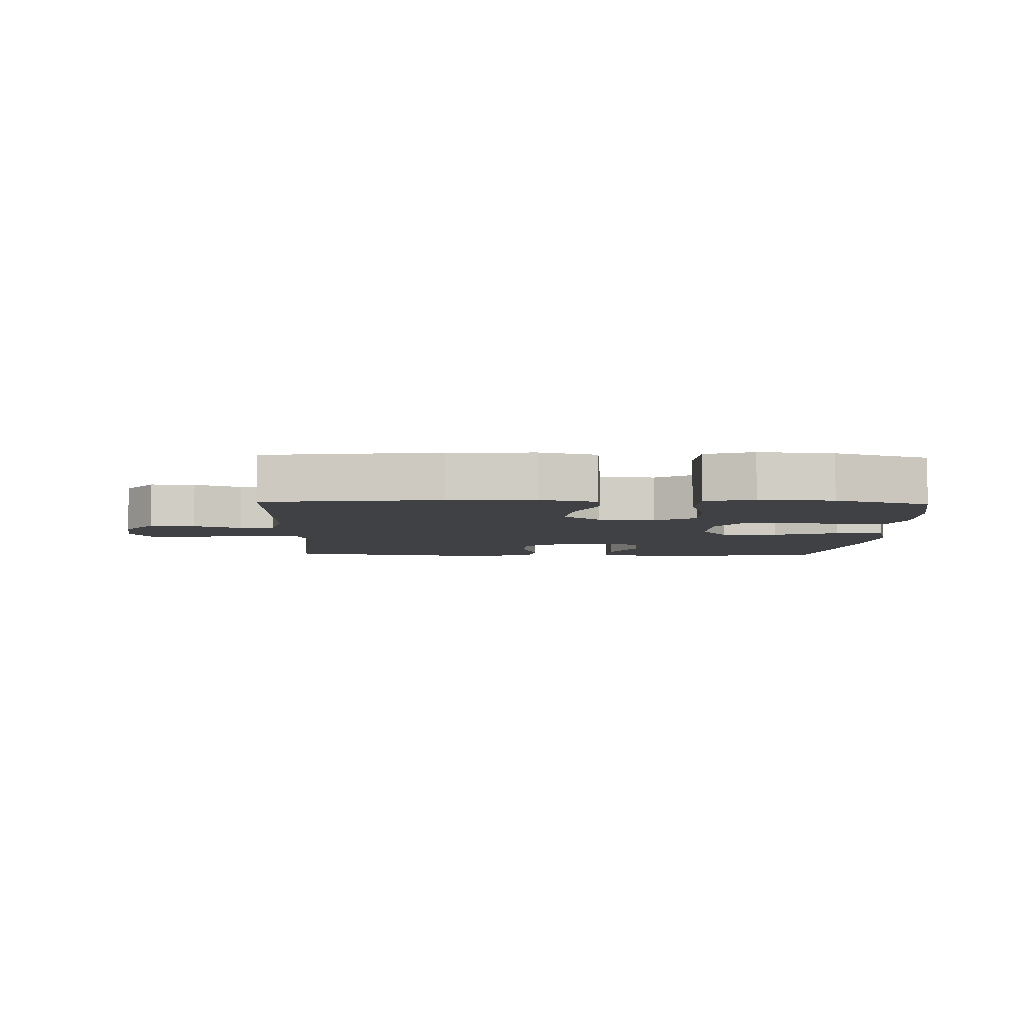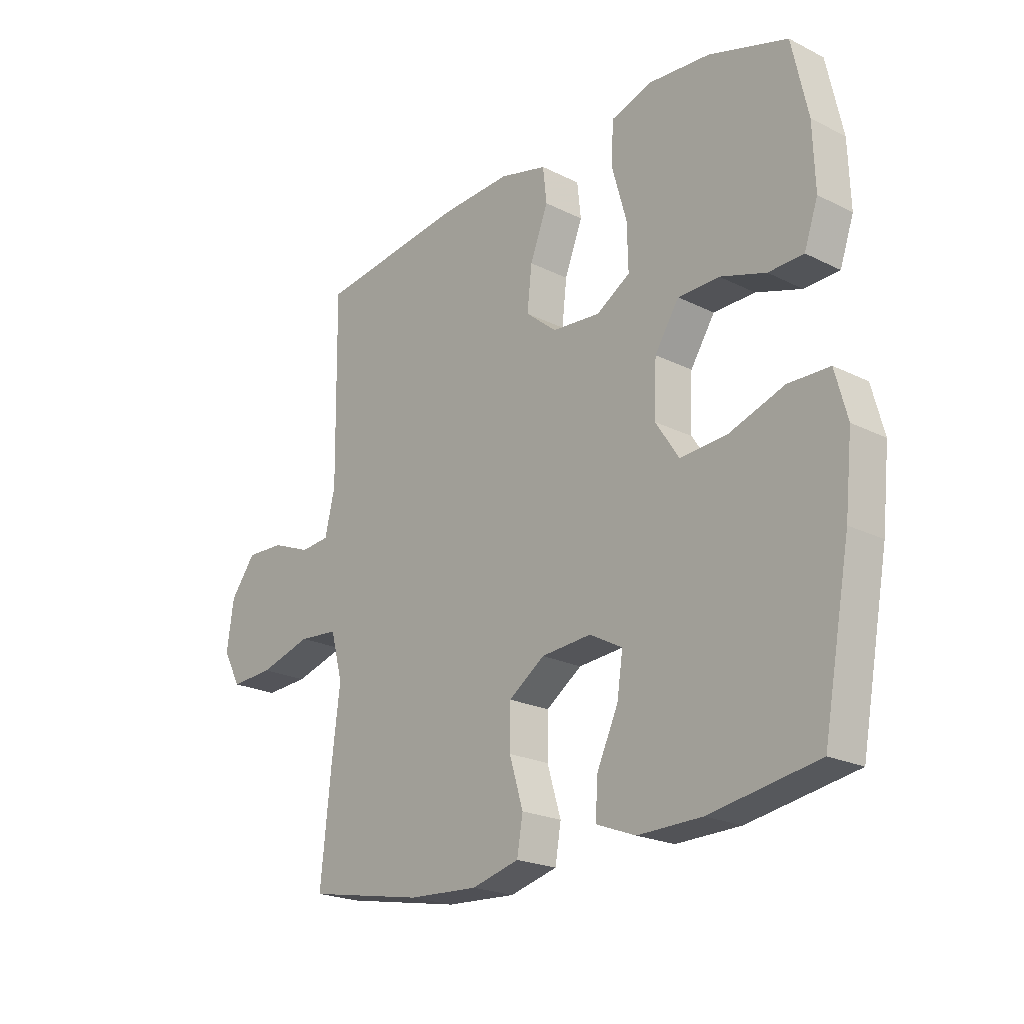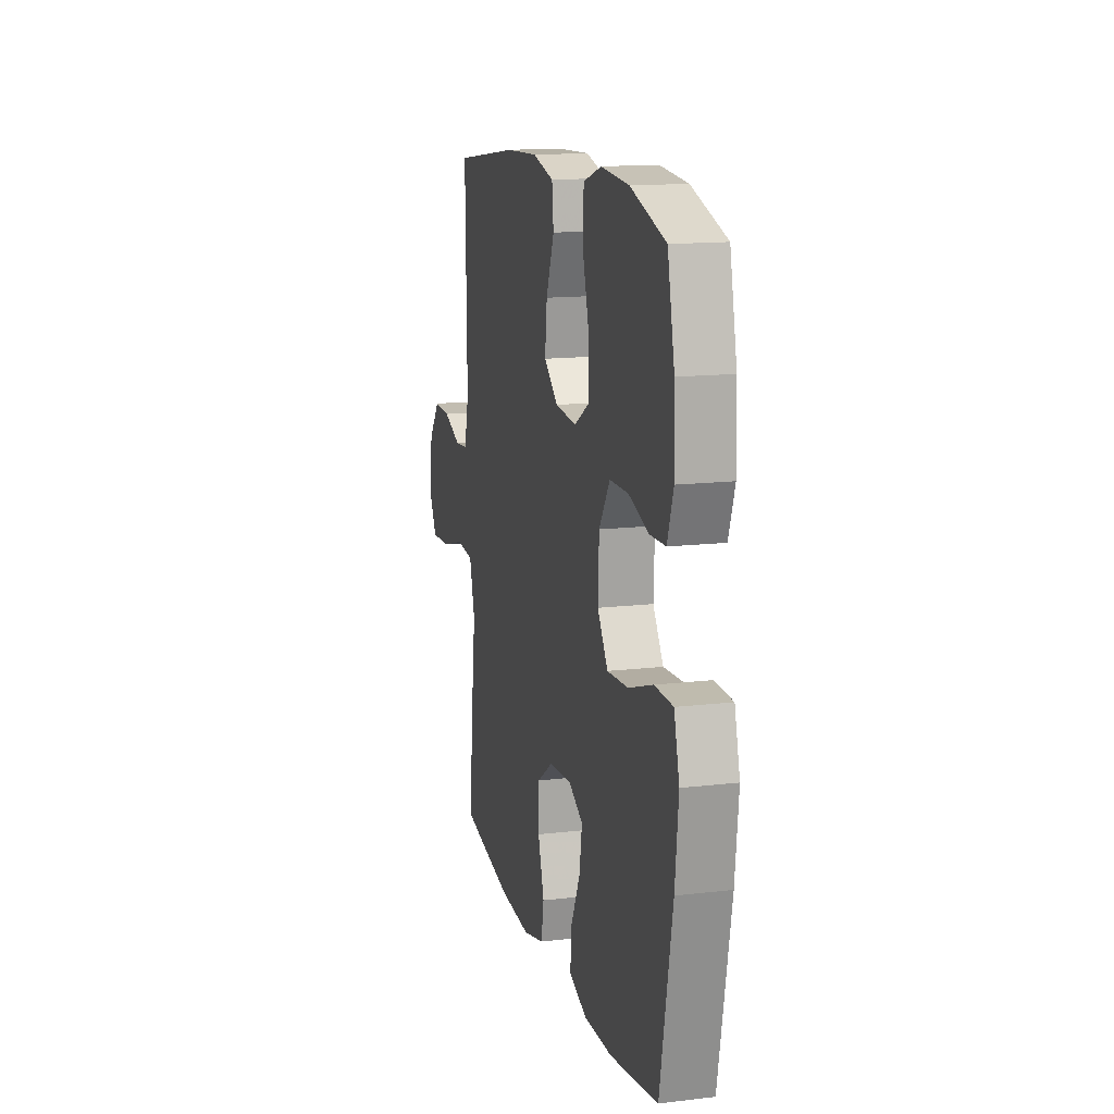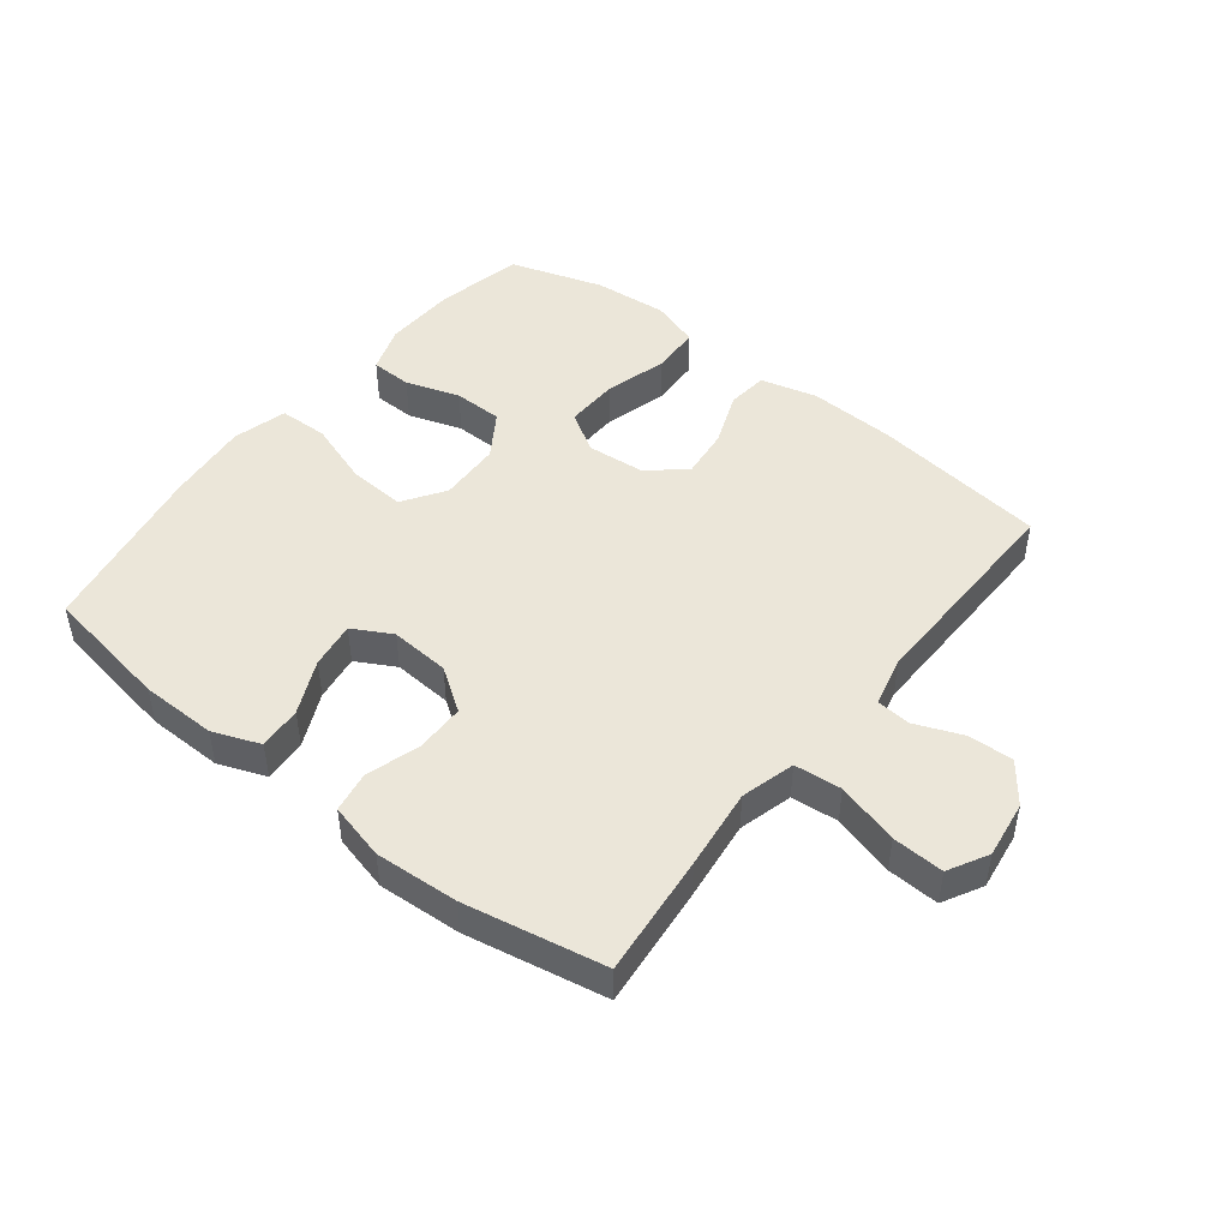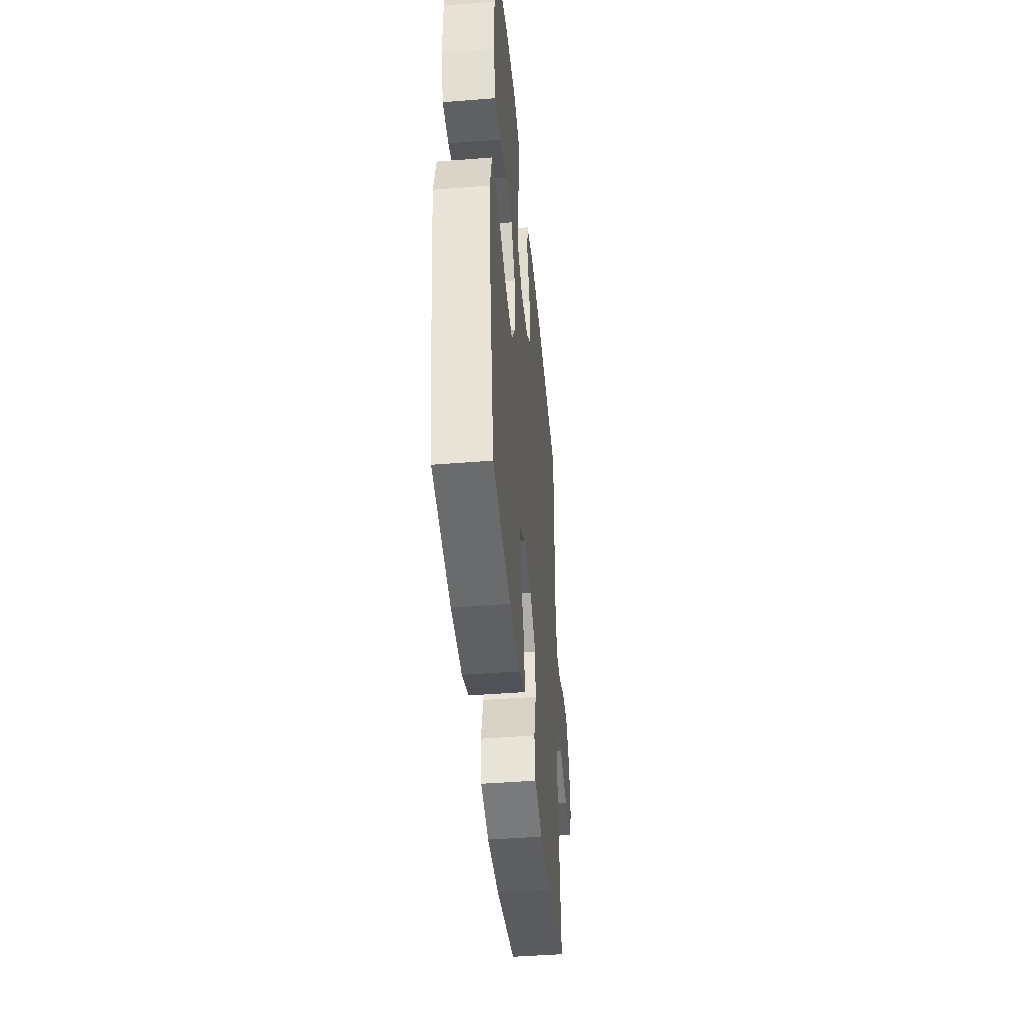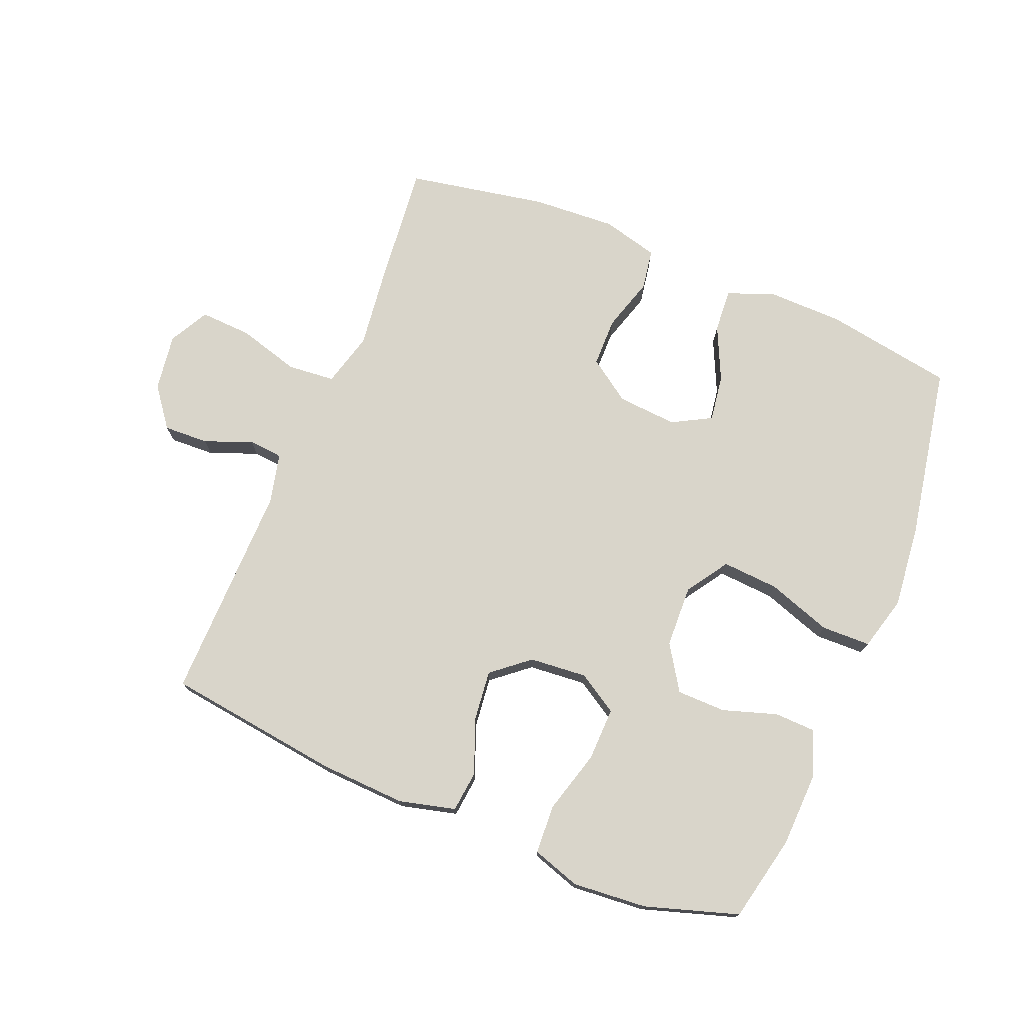
<metadata>
{"format":"obj","ext":"obj","renderer":"f3d","projection":"perspective","resolution":1024,"background":"white","views":[{"elev":-5.6,"azim":-1.9,"up":"+Y"},{"elev":-21.8,"azim":48.7,"up":"+Z"},{"elev":14.4,"azim":75.5,"up":"+Z"},{"elev":47.0,"azim":-141.8,"up":"+Y"},{"elev":-43.9,"azim":95.3,"up":"+Z"},{"elev":74.7,"azim":22.4,"up":"+Y"}]}
</metadata>
<code>
v -0.5 0.07 -0.5
v -0.48 0.07 -0.306
v -0.464 0.07 -0.177
v -0.487 0.07 -0.091
v -0.562 0.07 -0.084
v -0.661 0.07 -0.112
v -0.743 0.07 -0.116
v -0.777 0.07 -0.053
v -0.764 0.07 0.038
v -0.716 0.07 0.101
v -0.644 0.07 0.098
v -0.569 0.07 0.068
v -0.514 0.07 0.073
v -0.495 0.07 0.153
v -0.5 0.07 0.5
v -0.222 0.07 0.536
v -0.085 0.07 0.542
v 0.005 0.07 0.519
v 0.012 0.07 0.454
v -0.022 0.07 0.367
v -0.031 0.07 0.287
v 0.028 0.07 0.238
v 0.119 0.07 0.23
v 0.183 0.07 0.269
v 0.181 0.07 0.354
v 0.153 0.07 0.454
v 0.157 0.07 0.532
v 0.234 0.07 0.557
v 0.352 0.07 0.547
v 0.5 0.07 0.5
v 0.53 0.07 0.362
v 0.534 0.07 0.245
v 0.508 0.07 0.17
v 0.442 0.07 0.168
v 0.356 0.07 0.196
v 0.278 0.07 0.195
v 0.232 0.07 0.124
v 0.228 0.07 0.025
v 0.272 0.07 -0.042
v 0.362 0.07 -0.036
v 0.465 0.07 -0.001
v 0.543 0.07 -0.003
v 0.566 0.07 -0.089
v 0.552 0.07 -0.221
v 0.5 0.07 -0.5
v 0.296 0.07 -0.534
v 0.175 0.07 -0.536
v 0.1 0.07 -0.507
v 0.105 0.07 -0.438
v 0.145 0.07 -0.352
v 0.156 0.07 -0.278
v 0.094 0.07 -0.244
v -0.001 0.07 -0.251
v -0.069 0.07 -0.298
v -0.07 0.07 -0.376
v -0.044 0.07 -0.462
v -0.055 0.07 -0.527
v -0.145 0.07 -0.55
v -0.278 0.07 -0.542
v -0.5 0 -0.5
v -0.48 0 -0.306
v -0.464 0 -0.177
v -0.487 0 -0.091
v -0.562 0 -0.084
v -0.661 0 -0.112
v -0.743 0 -0.116
v -0.777 0 -0.053
v -0.764 0 0.038
v -0.716 0 0.101
v -0.644 0 0.098
v -0.569 0 0.068
v -0.514 0 0.073
v -0.495 0 0.153
v -0.5 0 0.5
v -0.222 0 0.536
v -0.085 0 0.542
v 0.005 0 0.519
v 0.012 0 0.454
v -0.022 0 0.367
v -0.031 0 0.287
v 0.028 0 0.238
v 0.119 0 0.23
v 0.183 0 0.269
v 0.181 0 0.354
v 0.153 0 0.454
v 0.157 0 0.532
v 0.234 0 0.557
v 0.352 0 0.547
v 0.5 0 0.5
v 0.53 0 0.362
v 0.534 0 0.245
v 0.508 0 0.17
v 0.442 0 0.168
v 0.356 0 0.196
v 0.278 0 0.195
v 0.232 0 0.124
v 0.228 0 0.025
v 0.272 0 -0.042
v 0.362 0 -0.036
v 0.465 0 -0.001
v 0.543 0 -0.003
v 0.566 0 -0.089
v 0.552 0 -0.221
v 0.5 0 -0.5
v 0.296 0 -0.534
v 0.175 0 -0.536
v 0.1 0 -0.507
v 0.105 0 -0.438
v 0.145 0 -0.352
v 0.156 0 -0.278
v 0.094 0 -0.244
v -0.001 0 -0.251
v -0.069 0 -0.298
v -0.07 0 -0.376
v -0.044 0 -0.462
v -0.055 0 -0.527
v -0.145 0 -0.55
v -0.278 0 -0.542
f 1 2 3
f 59 1 3
f 58 59 3
f 57 58 3
f 56 57 3
f 55 56 3
f 54 55 3 4
f 53 54 4
f 52 53 4
f 48 49 50
f 47 48 50
f 46 47 50
f 45 46 50
f 44 45 50
f 43 44 50
f 42 43 50
f 41 42 50
f 40 41 50
f 39 40 50 51
f 38 39 51 52
f 33 34 35
f 32 33 35
f 31 32 35
f 30 31 35
f 29 30 35
f 28 29 35
f 27 28 35
f 26 27 35
f 25 26 35
f 24 25 35 36
f 23 24 36 37
f 18 19 20
f 17 18 20
f 16 17 20
f 15 16 20
f 14 15 20
f 13 14 20 21
f 10 11 12
f 9 10 12
f 8 9 12
f 7 8 12
f 6 7 12
f 5 6 12
f 4 5 12 13
f 52 4 13
f 38 52 13
f 37 38 13
f 23 37 13
f 22 23 13
f 13 21 22
f 62 61 60
f 62 60 118
f 62 118 117
f 62 117 116
f 62 116 115
f 62 115 114
f 63 62 114 113
f 63 113 112
f 63 112 111
f 109 108 107
f 109 107 106
f 109 106 105
f 109 105 104
f 109 104 103
f 109 103 102
f 109 102 101
f 109 101 100
f 109 100 99
f 110 109 99 98
f 111 110 98 97
f 94 93 92
f 94 92 91
f 94 91 90
f 94 90 89
f 94 89 88
f 94 88 87
f 94 87 86
f 94 86 85
f 94 85 84
f 95 94 84 83
f 96 95 83 82
f 79 78 77
f 79 77 76
f 79 76 75
f 79 75 74
f 79 74 73
f 80 79 73 72
f 71 70 69
f 71 69 68
f 71 68 67
f 71 67 66
f 71 66 65
f 71 65 64
f 72 71 64 63
f 72 63 111
f 72 111 97
f 72 97 96
f 72 96 82
f 72 82 81
f 81 80 72
f 1 60 61 2
f 2 61 62 3
f 3 62 63 4
f 4 63 64 5
f 5 64 65 6
f 6 65 66 7
f 7 66 67 8
f 8 67 68 9
f 9 68 69 10
f 10 69 70 11
f 11 70 71 12
f 12 71 72 13
f 13 72 73 14
f 14 73 74 15
f 15 74 75 16
f 16 75 76 17
f 17 76 77 18
f 18 77 78 19
f 19 78 79 20
f 20 79 80 21
f 21 80 81 22
f 22 81 82 23
f 23 82 83 24
f 24 83 84 25
f 25 84 85 26
f 26 85 86 27
f 27 86 87 28
f 28 87 88 29
f 29 88 89 30
f 30 89 90 31
f 31 90 91 32
f 32 91 92 33
f 33 92 93 34
f 34 93 94 35
f 35 94 95 36
f 36 95 96 37
f 37 96 97 38
f 38 97 98 39
f 39 98 99 40
f 40 99 100 41
f 41 100 101 42
f 42 101 102 43
f 43 102 103 44
f 44 103 104 45
f 45 104 105 46
f 46 105 106 47
f 47 106 107 48
f 48 107 108 49
f 49 108 109 50
f 50 109 110 51
f 51 110 111 52
f 52 111 112 53
f 53 112 113 54
f 54 113 114 55
f 55 114 115 56
f 56 115 116 57
f 57 116 117 58
f 58 117 118 59
f 59 118 60 1

</code>
